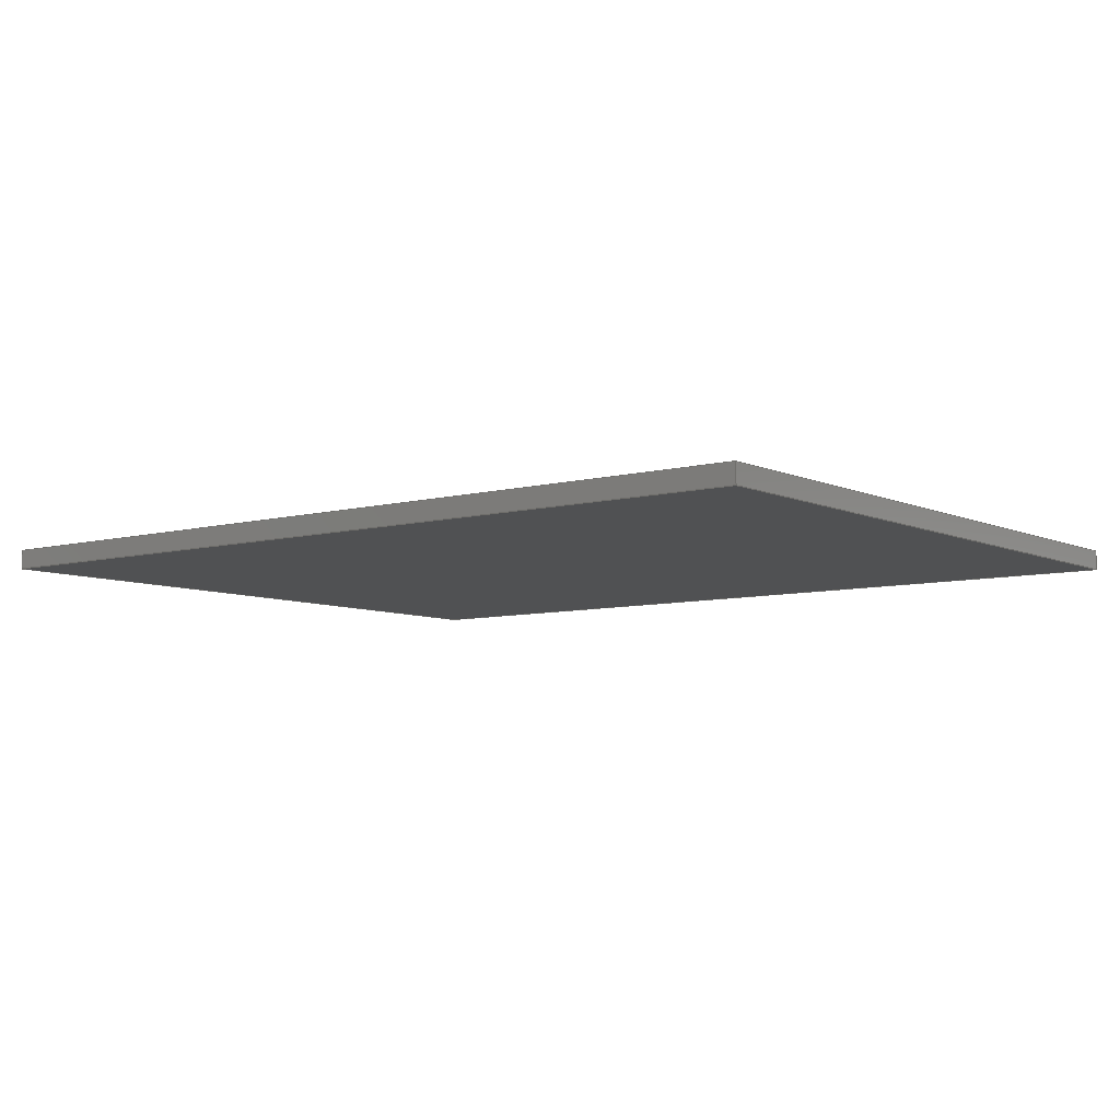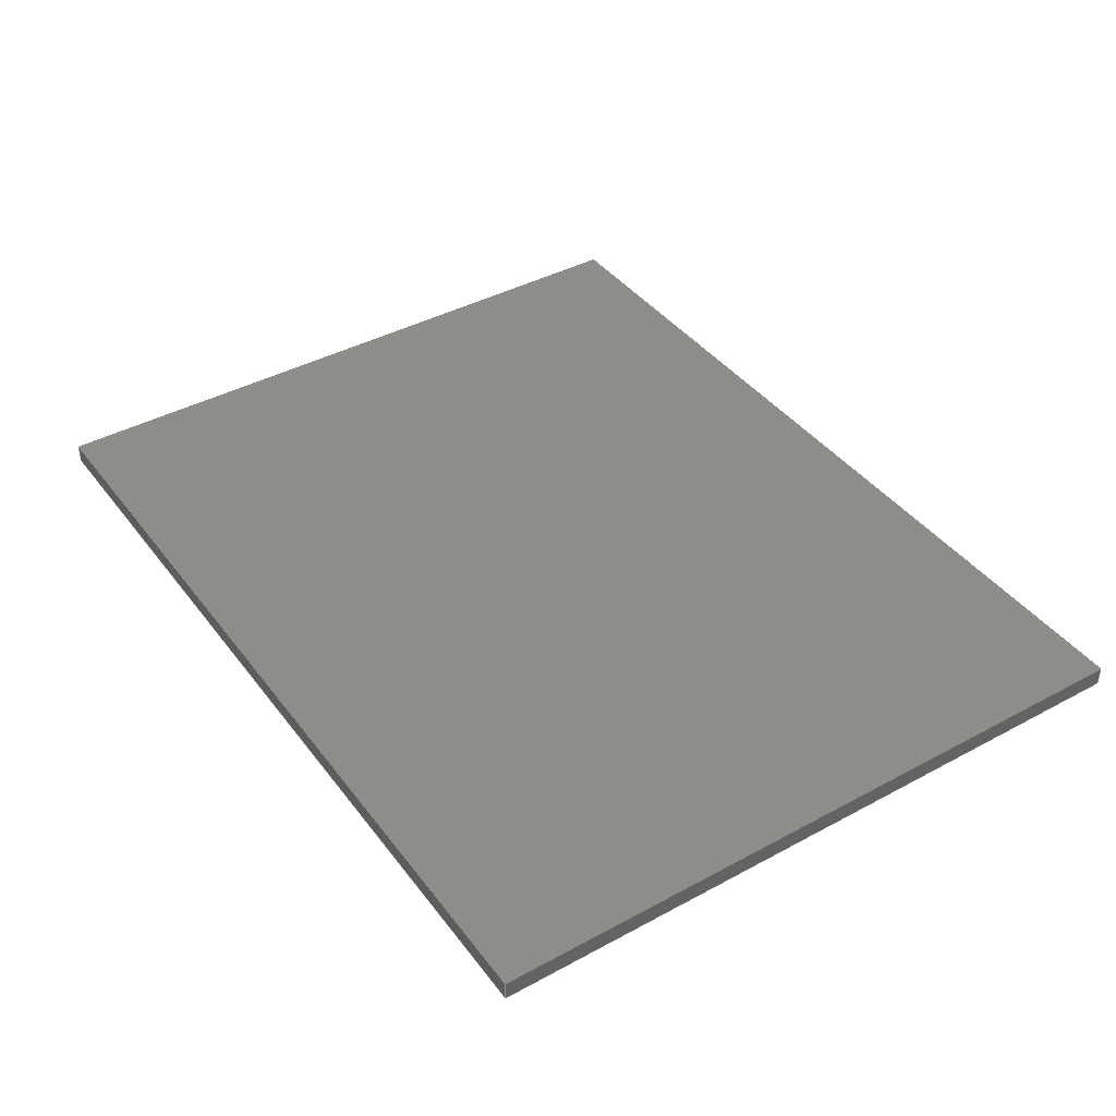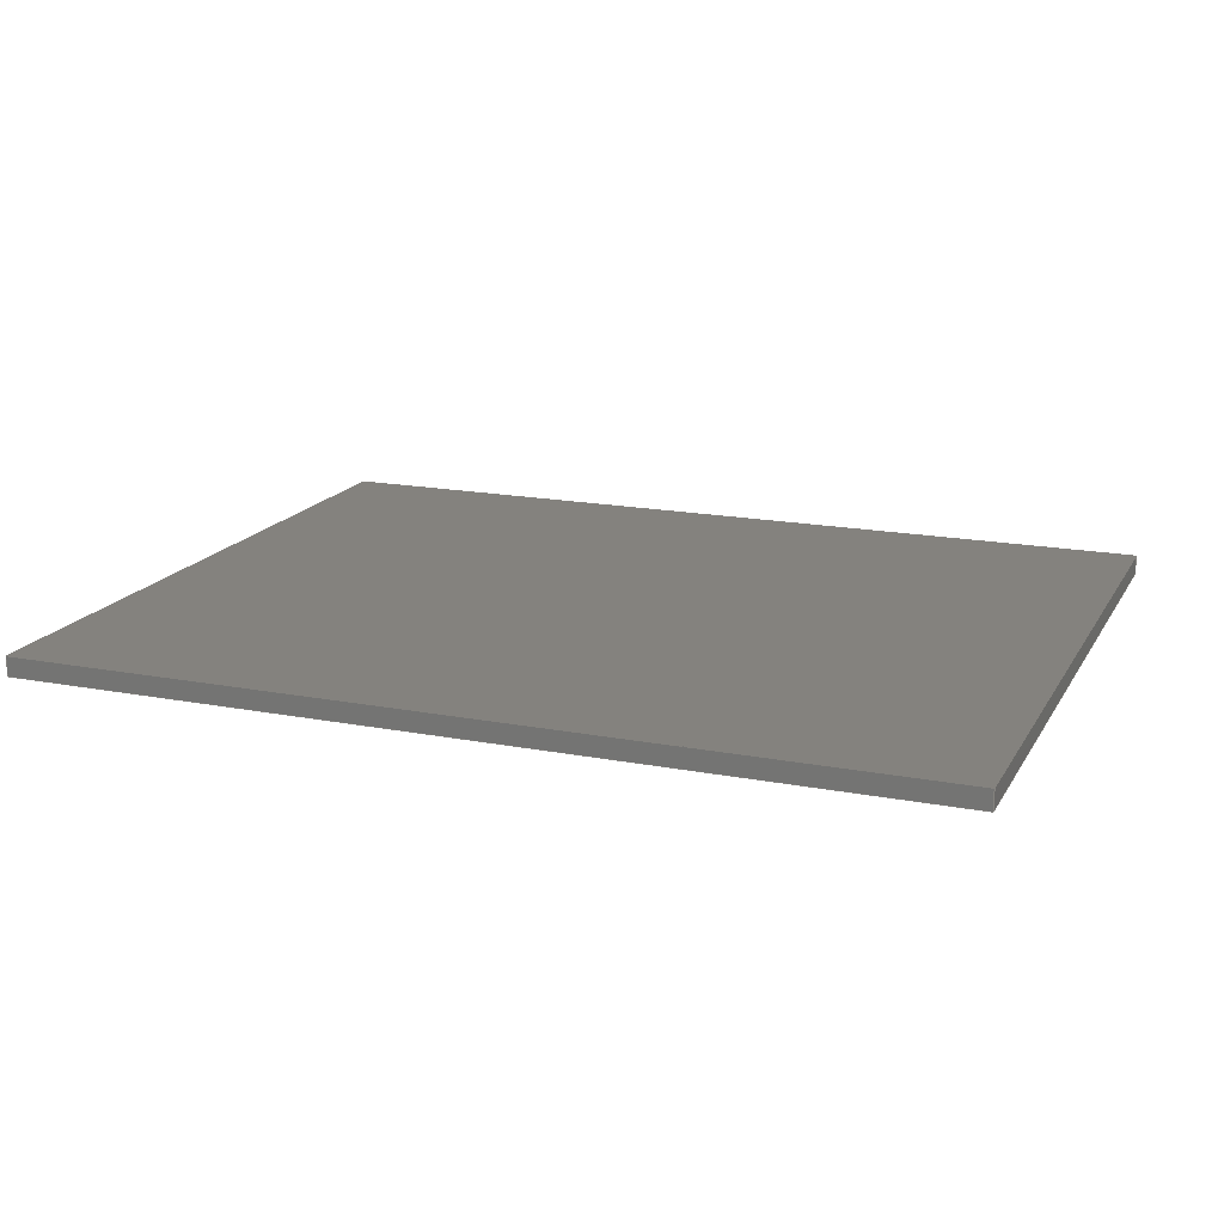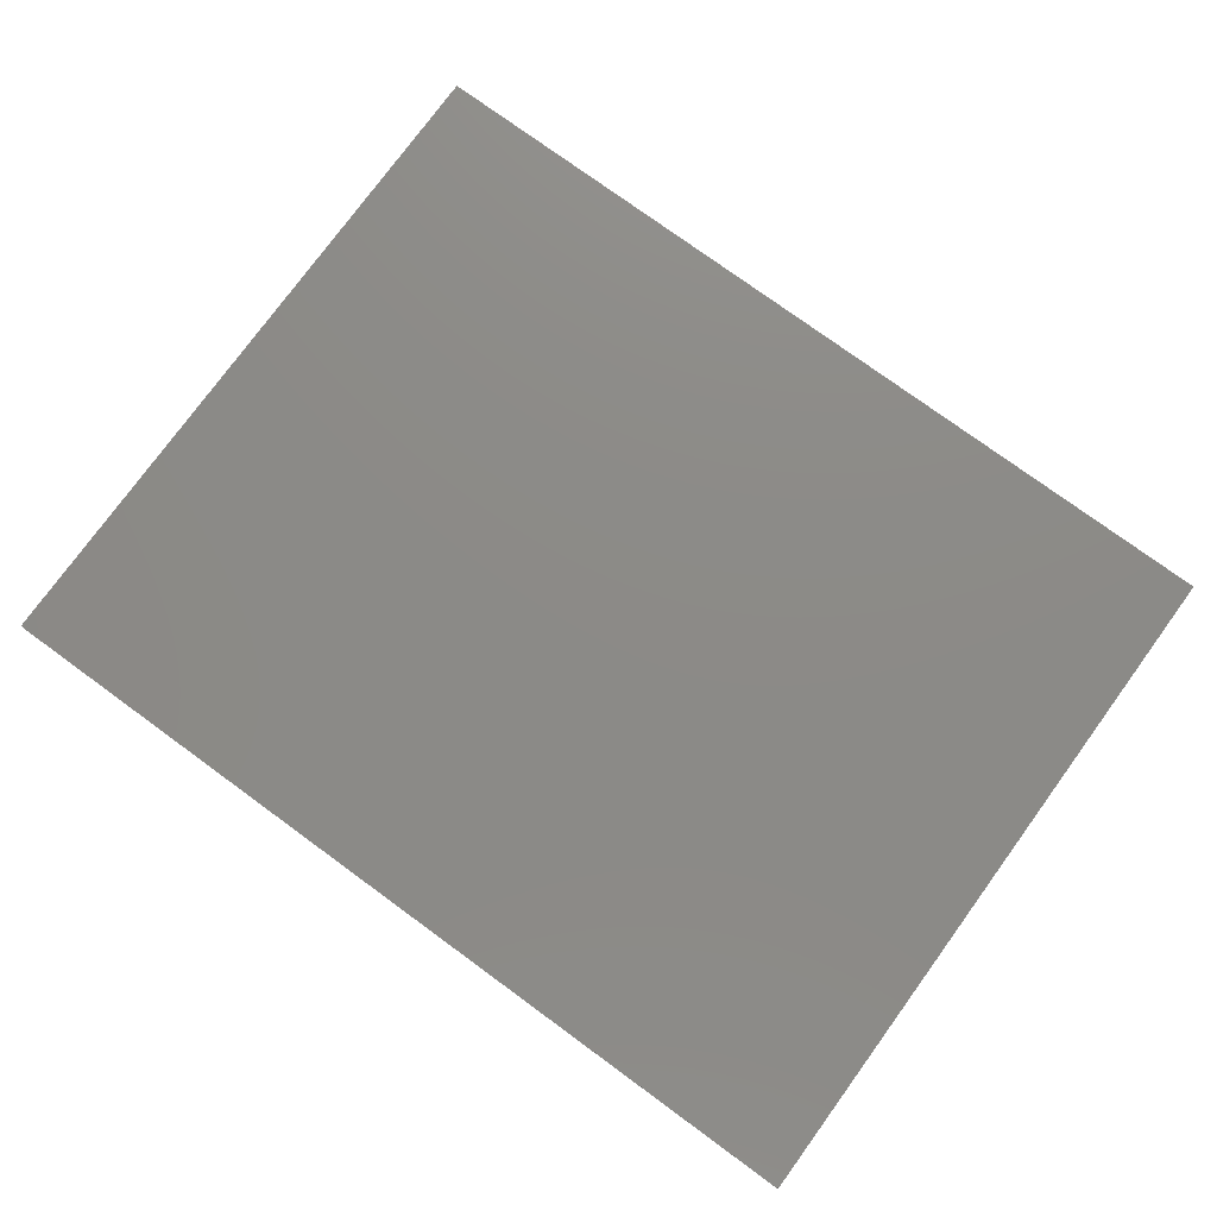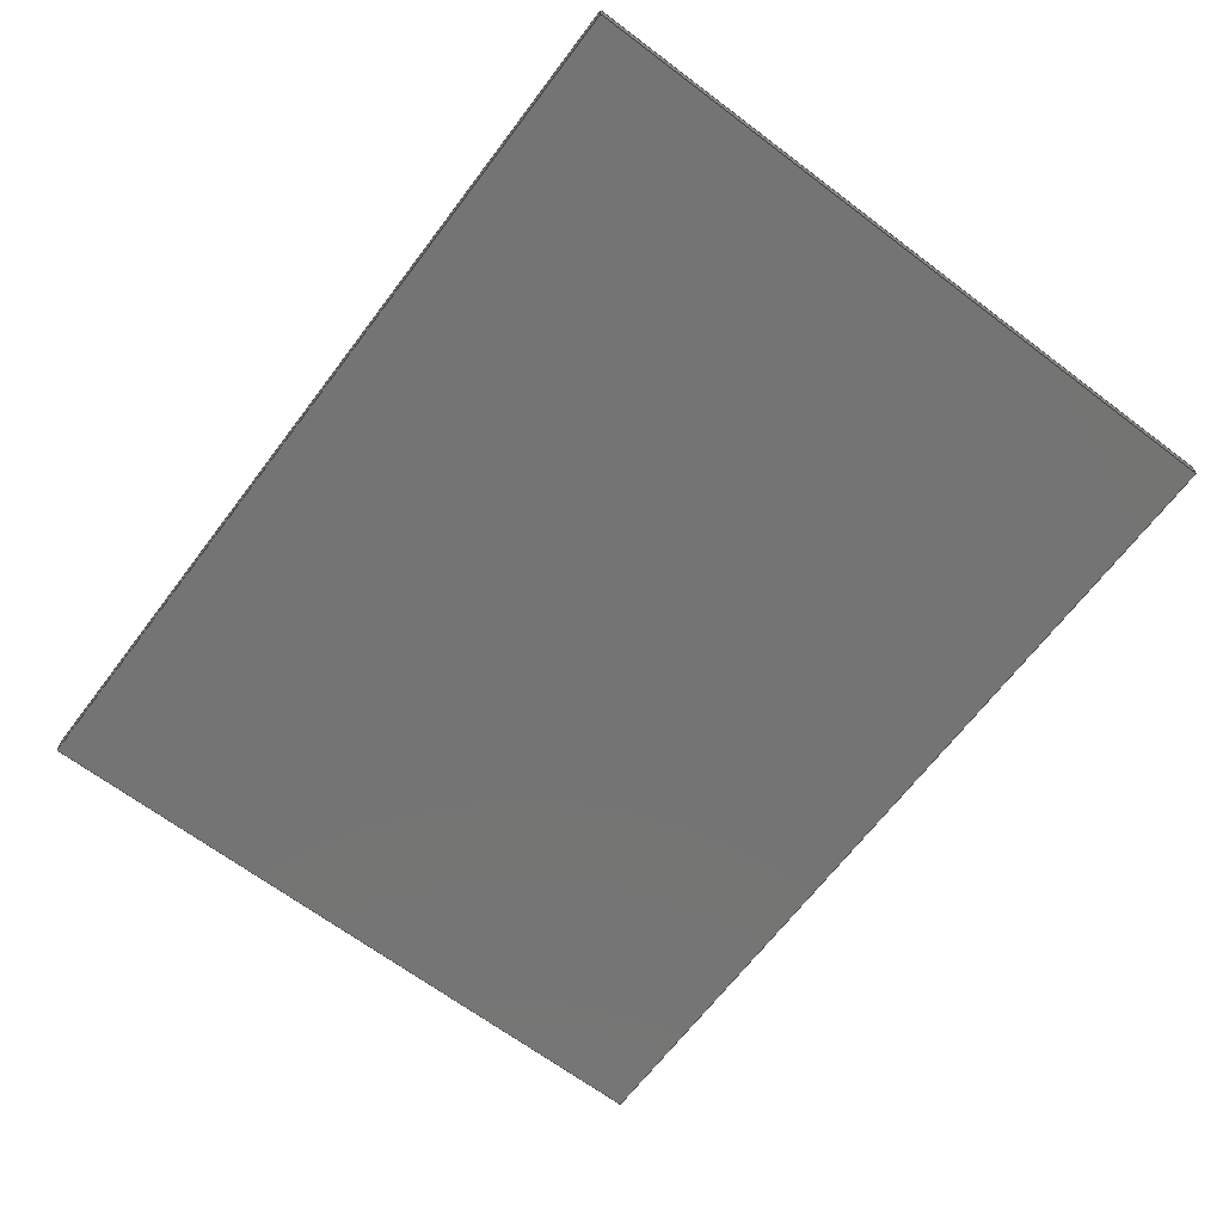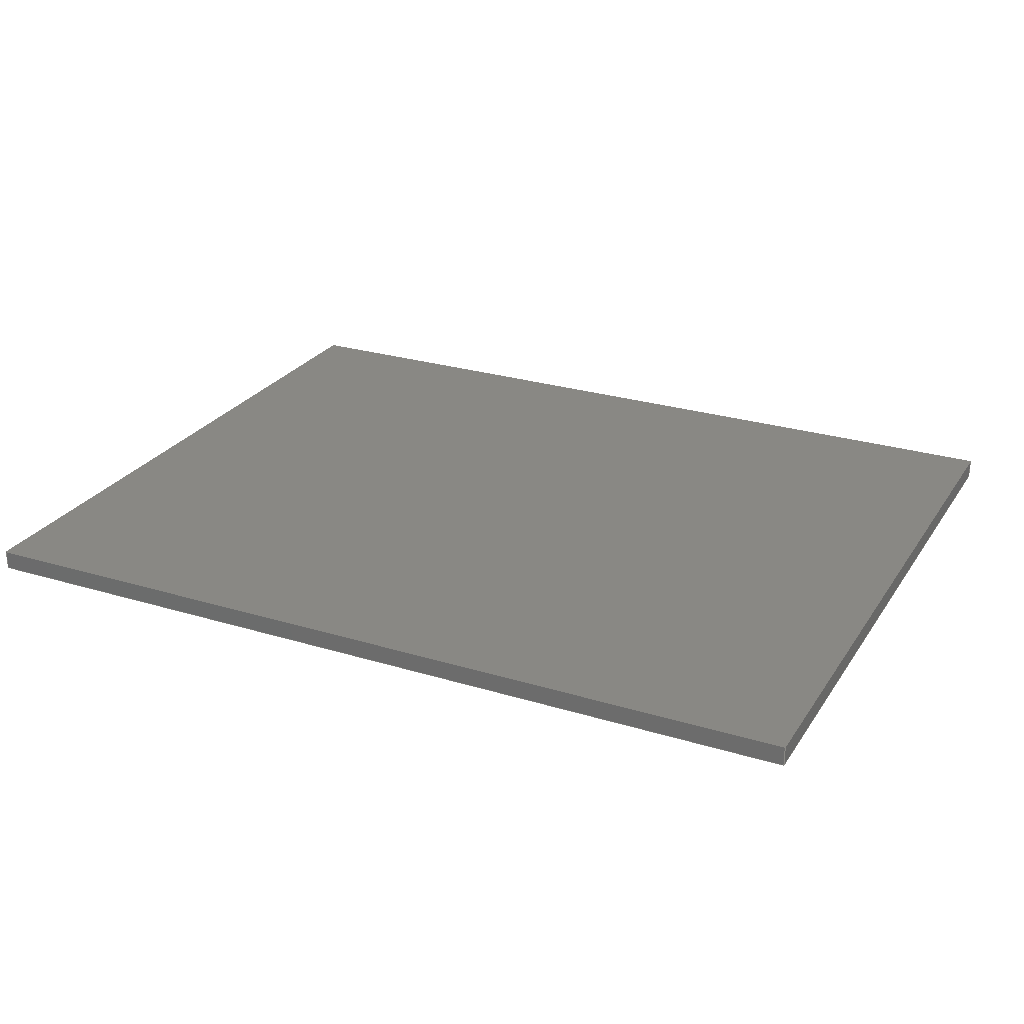
<metadata>
{"format":"step","ext":"step","renderer":"f3d","projection":"perspective","resolution":1024,"background":"white","views":[{"elev":-7.2,"azim":-142.3,"up":"+Z"},{"elev":40.8,"azim":-123.5,"up":"+Z"},{"elev":17.1,"azim":-158.9,"up":"+Z"},{"elev":77.0,"azim":-143.9,"up":"+Z"},{"elev":-66.5,"azim":-127.1,"up":"+Z"},{"elev":26.0,"azim":-154.1,"up":"+Z"}]}
</metadata>
<code>
ISO-10303-21;
DATA;
#1=MECHANICAL_DESIGN_GEOMETRIC_PRESENTATION_REPRESENTATION('',(#4),#174);
#2=SHAPE_REPRESENTATION_RELATIONSHIP('SRR','None',#181,#3);
#3=ADVANCED_BREP_SHAPE_REPRESENTATION('',(#5),#173);
#4=STYLED_ITEM('',(#191),#5);
#5=MANIFOLD_SOLID_BREP('Body2',#98);
#6=FACE_OUTER_BOUND('',#12,.T.);
#7=FACE_OUTER_BOUND('',#13,.T.);
#8=FACE_OUTER_BOUND('',#14,.T.);
#9=FACE_OUTER_BOUND('',#15,.T.);
#10=FACE_OUTER_BOUND('',#16,.T.);
#11=FACE_OUTER_BOUND('',#17,.T.);
#12=EDGE_LOOP('',(#62,#63,#64,#65));
#13=EDGE_LOOP('',(#66,#67,#68,#69));
#14=EDGE_LOOP('',(#70,#71,#72,#73));
#15=EDGE_LOOP('',(#74,#75,#76,#77));
#16=EDGE_LOOP('',(#78,#79,#80,#81));
#17=EDGE_LOOP('',(#82,#83,#84,#85));
#18=LINE('',#148,#30);
#19=LINE('',#150,#31);
#20=LINE('',#152,#32);
#21=LINE('',#153,#33);
#22=LINE('',#156,#34);
#23=LINE('',#158,#35);
#24=LINE('',#159,#36);
#25=LINE('',#162,#37);
#26=LINE('',#164,#38);
#27=LINE('',#165,#39);
#28=LINE('',#167,#40);
#29=LINE('',#168,#41);
#30=VECTOR('',#122,10);
#31=VECTOR('',#123,10);
#32=VECTOR('',#124,10);
#33=VECTOR('',#125,10);
#34=VECTOR('',#128,10);
#35=VECTOR('',#129,10);
#36=VECTOR('',#130,10);
#37=VECTOR('',#133,10);
#38=VECTOR('',#134,10);
#39=VECTOR('',#135,10);
#40=VECTOR('',#138,10);
#41=VECTOR('',#139,10);
#42=VERTEX_POINT('',#146);
#43=VERTEX_POINT('',#147);
#44=VERTEX_POINT('',#149);
#45=VERTEX_POINT('',#151);
#46=VERTEX_POINT('',#155);
#47=VERTEX_POINT('',#157);
#48=VERTEX_POINT('',#161);
#49=VERTEX_POINT('',#163);
#50=EDGE_CURVE('',#42,#43,#18,.T.);
#51=EDGE_CURVE('',#43,#44,#19,.T.);
#52=EDGE_CURVE('',#45,#44,#20,.T.);
#53=EDGE_CURVE('',#42,#45,#21,.T.);
#54=EDGE_CURVE('',#46,#42,#22,.T.);
#55=EDGE_CURVE('',#47,#45,#23,.T.);
#56=EDGE_CURVE('',#46,#47,#24,.T.);
#57=EDGE_CURVE('',#48,#46,#25,.T.);
#58=EDGE_CURVE('',#49,#47,#26,.T.);
#59=EDGE_CURVE('',#48,#49,#27,.T.);
#60=EDGE_CURVE('',#43,#48,#28,.T.);
#61=EDGE_CURVE('',#44,#49,#29,.T.);
#62=ORIENTED_EDGE('',*,*,#50,.T.);
#63=ORIENTED_EDGE('',*,*,#51,.T.);
#64=ORIENTED_EDGE('',*,*,#52,.F.);
#65=ORIENTED_EDGE('',*,*,#53,.F.);
#66=ORIENTED_EDGE('',*,*,#54,.T.);
#67=ORIENTED_EDGE('',*,*,#53,.T.);
#68=ORIENTED_EDGE('',*,*,#55,.F.);
#69=ORIENTED_EDGE('',*,*,#56,.F.);
#70=ORIENTED_EDGE('',*,*,#57,.T.);
#71=ORIENTED_EDGE('',*,*,#56,.T.);
#72=ORIENTED_EDGE('',*,*,#58,.F.);
#73=ORIENTED_EDGE('',*,*,#59,.F.);
#74=ORIENTED_EDGE('',*,*,#60,.T.);
#75=ORIENTED_EDGE('',*,*,#59,.T.);
#76=ORIENTED_EDGE('',*,*,#61,.F.);
#77=ORIENTED_EDGE('',*,*,#51,.F.);
#78=ORIENTED_EDGE('',*,*,#60,.F.);
#79=ORIENTED_EDGE('',*,*,#50,.F.);
#80=ORIENTED_EDGE('',*,*,#54,.F.);
#81=ORIENTED_EDGE('',*,*,#57,.F.);
#82=ORIENTED_EDGE('',*,*,#61,.T.);
#83=ORIENTED_EDGE('',*,*,#58,.T.);
#84=ORIENTED_EDGE('',*,*,#55,.T.);
#85=ORIENTED_EDGE('',*,*,#52,.T.);
#86=PLANE('',#112);
#87=PLANE('',#113);
#88=PLANE('',#114);
#89=PLANE('',#115);
#90=PLANE('',#116);
#91=PLANE('',#117);
#92=ADVANCED_FACE('',(#6),#86,.T.);
#93=ADVANCED_FACE('',(#7),#87,.T.);
#94=ADVANCED_FACE('',(#8),#88,.T.);
#95=ADVANCED_FACE('',(#9),#89,.T.);
#96=ADVANCED_FACE('',(#10),#90,.T.);
#97=ADVANCED_FACE('',(#11),#91,.T.);
#98=CLOSED_SHELL('',(#92,#93,#94,#95,#96,#97));
#99=DERIVED_UNIT_ELEMENT(#101,1);
#100=DERIVED_UNIT_ELEMENT(#176,3);
#101=(
MASS_UNIT()
NAMED_UNIT(*)
SI_UNIT(.KILO.,.GRAM.)
);
#102=DERIVED_UNIT((#99,#100));
#103=MEASURE_REPRESENTATION_ITEM('density measure',
POSITIVE_RATIO_MEASURE(7850),#102);
#104=PROPERTY_DEFINITION_REPRESENTATION(#109,#106);
#105=PROPERTY_DEFINITION_REPRESENTATION(#110,#107);
#106=REPRESENTATION('material name',(#108),#173);
#107=REPRESENTATION('density',(#103),#173);
#108=DESCRIPTIVE_REPRESENTATION_ITEM('Steel','Steel');
#109=PROPERTY_DEFINITION('material property','material name',#183);
#110=PROPERTY_DEFINITION('material property','density of part',#183);
#111=AXIS2_PLACEMENT_3D('placement',#144,#118,#119);
#112=AXIS2_PLACEMENT_3D('',#145,#120,#121);
#113=AXIS2_PLACEMENT_3D('',#154,#126,#127);
#114=AXIS2_PLACEMENT_3D('',#160,#131,#132);
#115=AXIS2_PLACEMENT_3D('',#166,#136,#137);
#116=AXIS2_PLACEMENT_3D('',#169,#140,#141);
#117=AXIS2_PLACEMENT_3D('',#170,#142,#143);
#118=DIRECTION('axis',(0,0,1));
#119=DIRECTION('refdir',(1,0,0));
#120=DIRECTION('center_axis',(1,0,0));
#121=DIRECTION('ref_axis',(0,-1,0));
#122=DIRECTION('',(0,-1,0));
#123=DIRECTION('',(0,0,-1));
#124=DIRECTION('',(0,-1,0));
#125=DIRECTION('',(0,0,-1));
#126=DIRECTION('center_axis',(0,1,0));
#127=DIRECTION('ref_axis',(1,0,0));
#128=DIRECTION('',(1,0,0));
#129=DIRECTION('',(1,0,0));
#130=DIRECTION('',(0,0,-1));
#131=DIRECTION('center_axis',(-1,0,0));
#132=DIRECTION('ref_axis',(0,1,0));
#133=DIRECTION('',(0,1,0));
#134=DIRECTION('',(0,1,0));
#135=DIRECTION('',(0,0,-1));
#136=DIRECTION('center_axis',(0,-1,0));
#137=DIRECTION('ref_axis',(-1,0,0));
#138=DIRECTION('',(-1,0,0));
#139=DIRECTION('',(-1,0,0));
#140=DIRECTION('center_axis',(0,0,1));
#141=DIRECTION('ref_axis',(1,0,0));
#142=DIRECTION('center_axis',(0,0,-1));
#143=DIRECTION('ref_axis',(-1,0,0));
#144=CARTESIAN_POINT('',(0,0,0));
#145=CARTESIAN_POINT('Origin',(1150,834,-100));
#146=CARTESIAN_POINT('',(1150,834,-100));
#147=CARTESIAN_POINT('',(1150,-966,-100));
#148=CARTESIAN_POINT('',(1150,834,-100));
#149=CARTESIAN_POINT('',(1150,-966,-150));
#150=CARTESIAN_POINT('',(1150,-966,-100));
#151=CARTESIAN_POINT('',(1150,834,-150));
#152=CARTESIAN_POINT('',(1150,834,-150));
#153=CARTESIAN_POINT('',(1150,834,-100));
#154=CARTESIAN_POINT('Origin',(-1150,834,-100));
#155=CARTESIAN_POINT('',(-1150,834,-100));
#156=CARTESIAN_POINT('',(-1150,834,-100));
#157=CARTESIAN_POINT('',(-1150,834,-150));
#158=CARTESIAN_POINT('',(-1150,834,-150));
#159=CARTESIAN_POINT('',(-1150,834,-100));
#160=CARTESIAN_POINT('Origin',(-1150,-966,-100));
#161=CARTESIAN_POINT('',(-1150,-966,-100));
#162=CARTESIAN_POINT('',(-1150,-966,-100));
#163=CARTESIAN_POINT('',(-1150,-966,-150));
#164=CARTESIAN_POINT('',(-1150,-966,-150));
#165=CARTESIAN_POINT('',(-1150,-966,-100));
#166=CARTESIAN_POINT('Origin',(1150,-966,-100));
#167=CARTESIAN_POINT('',(1150,-966,-100));
#168=CARTESIAN_POINT('',(1150,-966,-150));
#169=CARTESIAN_POINT('Origin',(-0.1482,-66,-100));
#170=CARTESIAN_POINT('Origin',(-0.1482,-66,-150));
#171=UNCERTAINTY_MEASURE_WITH_UNIT(LENGTH_MEASURE(0.01),#175,
'DISTANCE_ACCURACY_VALUE',
'Maximum model space distance between geometric entities at asserted c
onnectivities');
#172=UNCERTAINTY_MEASURE_WITH_UNIT(LENGTH_MEASURE(0.01),#175,
'DISTANCE_ACCURACY_VALUE',
'Maximum model space distance between geometric entities at asserted c
onnectivities');
#173=(
GEOMETRIC_REPRESENTATION_CONTEXT(3)
GLOBAL_UNCERTAINTY_ASSIGNED_CONTEXT((#171))
GLOBAL_UNIT_ASSIGNED_CONTEXT((#175,#177,#178))
REPRESENTATION_CONTEXT('','3D')
);
#174=(
GEOMETRIC_REPRESENTATION_CONTEXT(3)
GLOBAL_UNCERTAINTY_ASSIGNED_CONTEXT((#172))
GLOBAL_UNIT_ASSIGNED_CONTEXT((#175,#177,#178))
REPRESENTATION_CONTEXT('','3D')
);
#175=(
LENGTH_UNIT()
NAMED_UNIT(*)
SI_UNIT(.MILLI.,.METRE.)
);
#176=(
LENGTH_UNIT()
NAMED_UNIT(*)
SI_UNIT($,.METRE.)
);
#177=(
NAMED_UNIT(*)
PLANE_ANGLE_UNIT()
SI_UNIT($,.RADIAN.)
);
#178=(
NAMED_UNIT(*)
SI_UNIT($,.STERADIAN.)
SOLID_ANGLE_UNIT()
);
#179=SHAPE_DEFINITION_REPRESENTATION(#180,#181);
#180=PRODUCT_DEFINITION_SHAPE('',$,#183);
#181=SHAPE_REPRESENTATION('',(#111),#173);
#182=PRODUCT_DEFINITION_CONTEXT('part definition',#187,'design');
#183=PRODUCT_DEFINITION('Untitled','Untitled',#184,#182);
#184=PRODUCT_DEFINITION_FORMATION('',$,#189);
#185=PRODUCT_RELATED_PRODUCT_CATEGORY('Untitled','Untitled',(#189));
#186=APPLICATION_PROTOCOL_DEFINITION('international standard',
'automotive_design',2009,#187);
#187=APPLICATION_CONTEXT(
'Core Data for Automotive Mechanical Design Process');
#188=PRODUCT_CONTEXT('part definition',#187,'mechanical');
#189=PRODUCT('Untitled','Untitled',$,(#188));
#190=PRESENTATION_STYLE_ASSIGNMENT((#195));
#191=PRESENTATION_STYLE_ASSIGNMENT((#196));
#192=PRESENTATION_STYLE_ASSIGNMENT((#197));
#193=PRESENTATION_STYLE_ASSIGNMENT((#198));
#194=PRESENTATION_STYLE_ASSIGNMENT((#199));
#195=SURFACE_STYLE_USAGE(.BOTH.,#200);
#196=SURFACE_STYLE_USAGE(.BOTH.,#201);
#197=SURFACE_STYLE_USAGE(.BOTH.,#202);
#198=SURFACE_STYLE_USAGE(.BOTH.,#203);
#199=SURFACE_STYLE_USAGE(.BOTH.,#204);
#200=SURFACE_SIDE_STYLE('',(#205));
#201=SURFACE_SIDE_STYLE('',(#206));
#202=SURFACE_SIDE_STYLE('',(#207));
#203=SURFACE_SIDE_STYLE('',(#208));
#204=SURFACE_SIDE_STYLE('',(#209));
#205=SURFACE_STYLE_FILL_AREA(#210);
#206=SURFACE_STYLE_FILL_AREA(#211);
#207=SURFACE_STYLE_FILL_AREA(#212);
#208=SURFACE_STYLE_FILL_AREA(#213);
#209=SURFACE_STYLE_FILL_AREA(#214);
#210=FILL_AREA_STYLE('Steel - Satin',(#215));
#211=FILL_AREA_STYLE('Leather - Perforated (Black)',(#216));
#212=FILL_AREA_STYLE('Plastic - Matte (Black)',(#217));
#213=FILL_AREA_STYLE('Silver - Polished',(#218));
#214=FILL_AREA_STYLE('Plastic - Glossy (Red)',(#219));
#215=FILL_AREA_STYLE_COLOUR('Steel - Satin',#220);
#216=FILL_AREA_STYLE_COLOUR('Leather - Perforated (Black)',#221);
#217=FILL_AREA_STYLE_COLOUR('Plastic - Matte (Black)',#222);
#218=FILL_AREA_STYLE_COLOUR('Silver - Polished',#223);
#219=FILL_AREA_STYLE_COLOUR('Plastic - Glossy (Red)',#224);
#220=COLOUR_RGB('Steel - Satin',0.6275,0.6275,0.6275);
#221=COLOUR_RGB('Leather - Perforated (Black)',0,0,0);
#222=COLOUR_RGB('Plastic - Matte (Black)',0.09804,0.09804,
0.09804);
#223=COLOUR_RGB('Silver - Polished',0.9843,0.9804,
0.9608);
#224=COLOUR_RGB('Plastic - Glossy (Red)',0.8588,0.3412,
0.2941);
ENDSEC;
END-ISO-10303-21;

</code>
